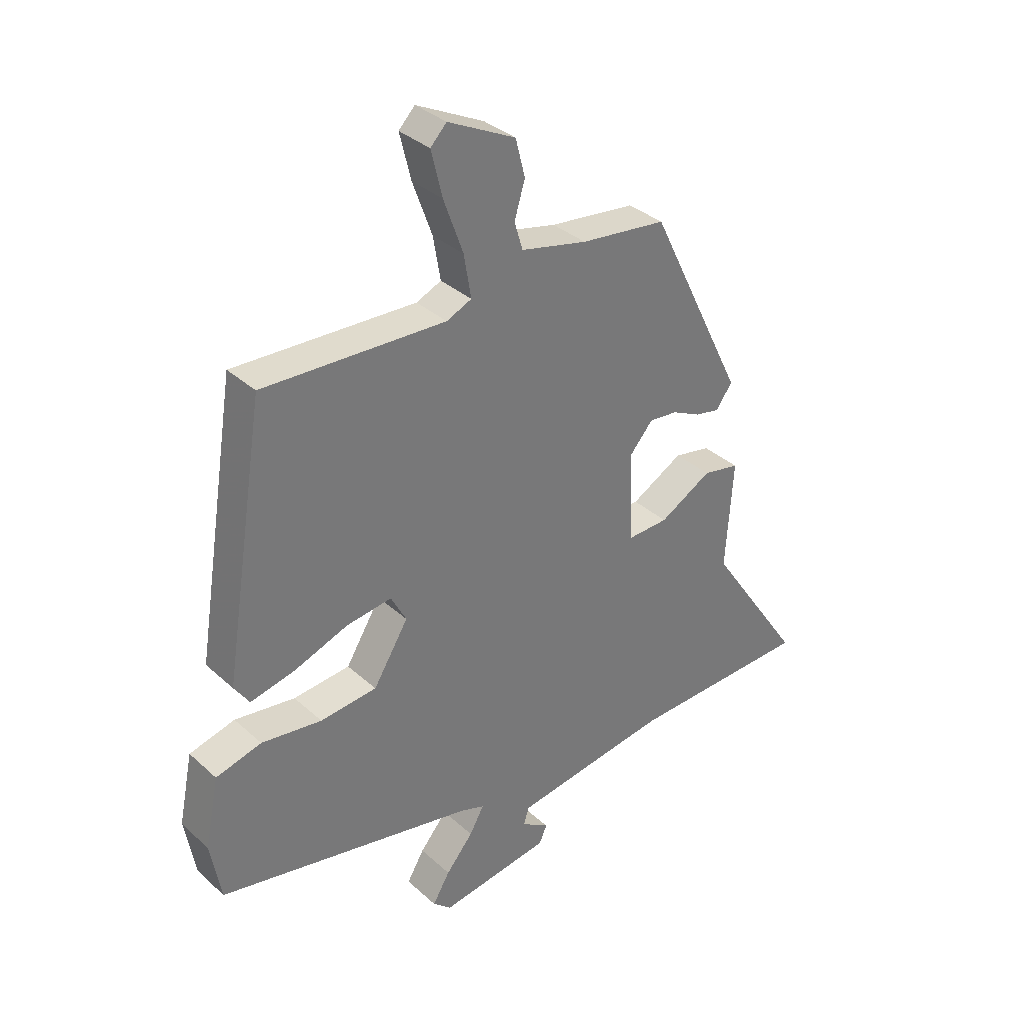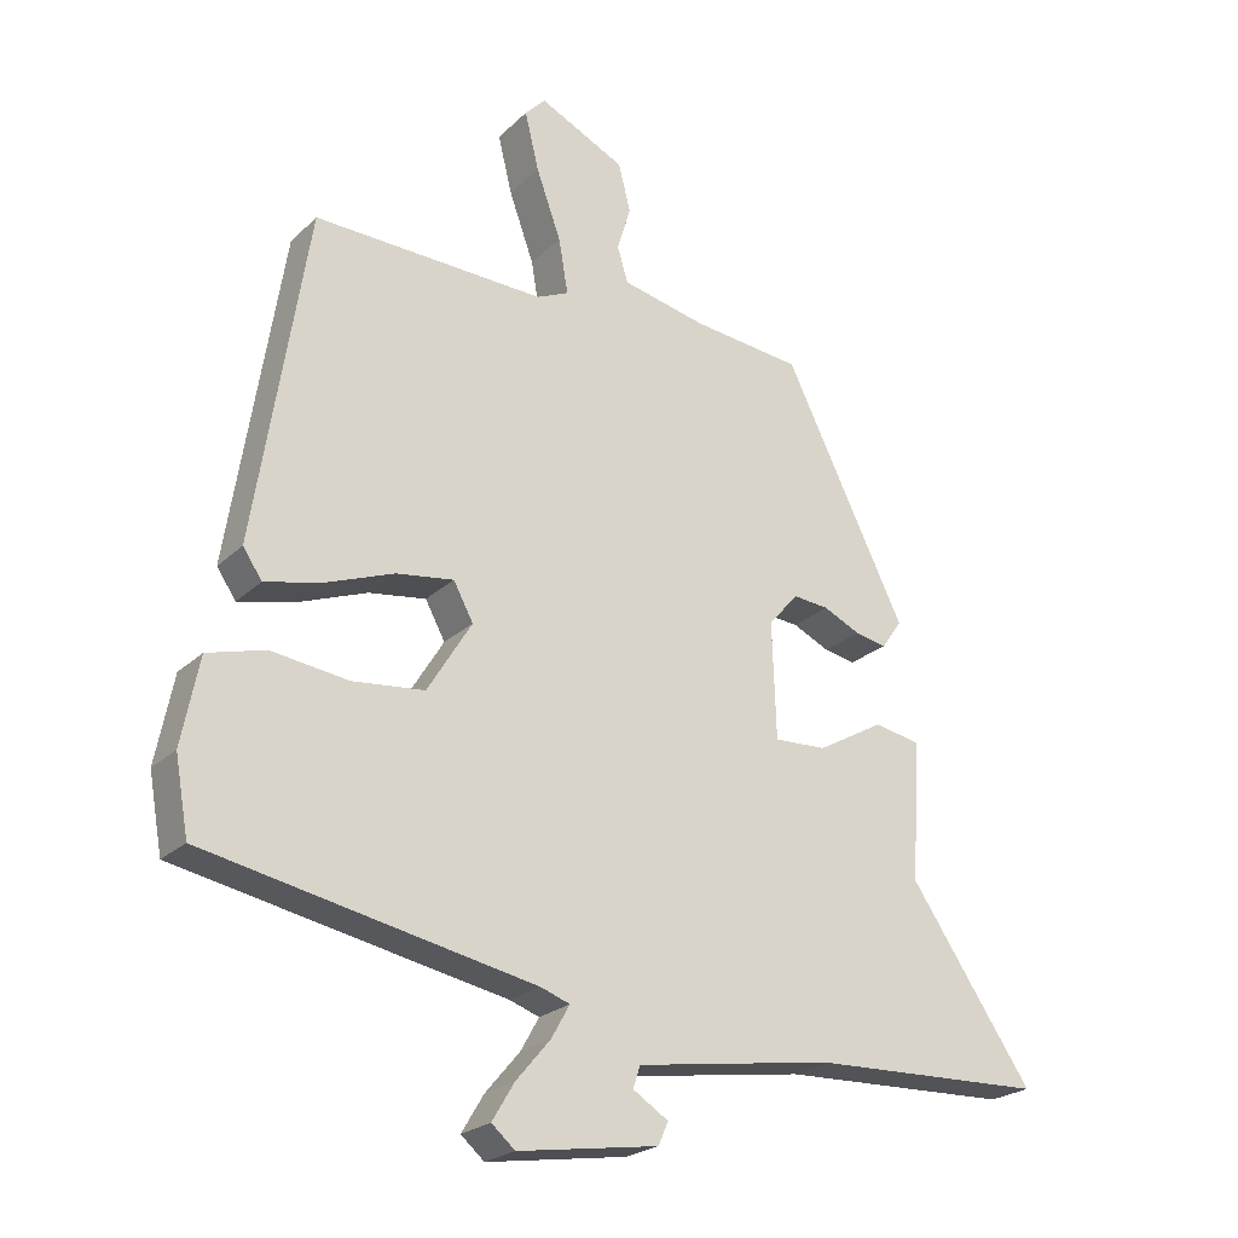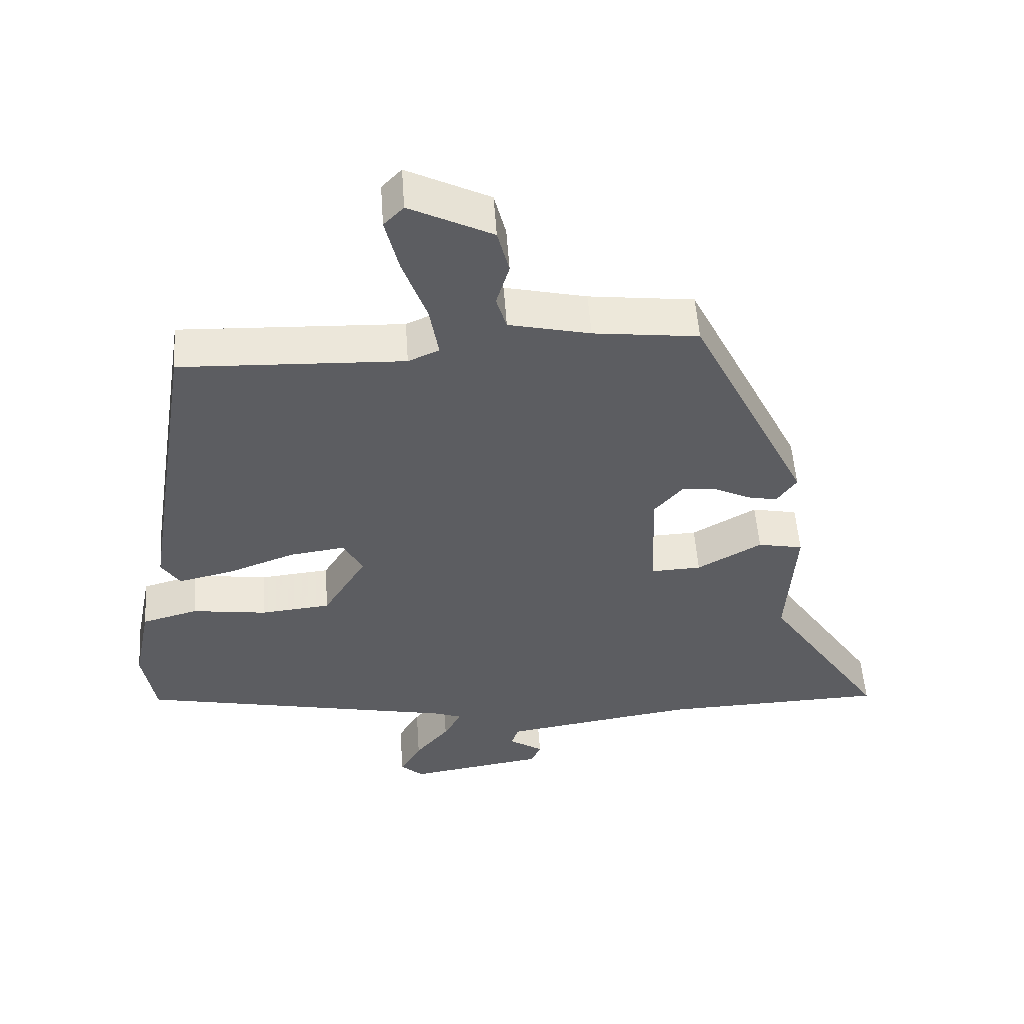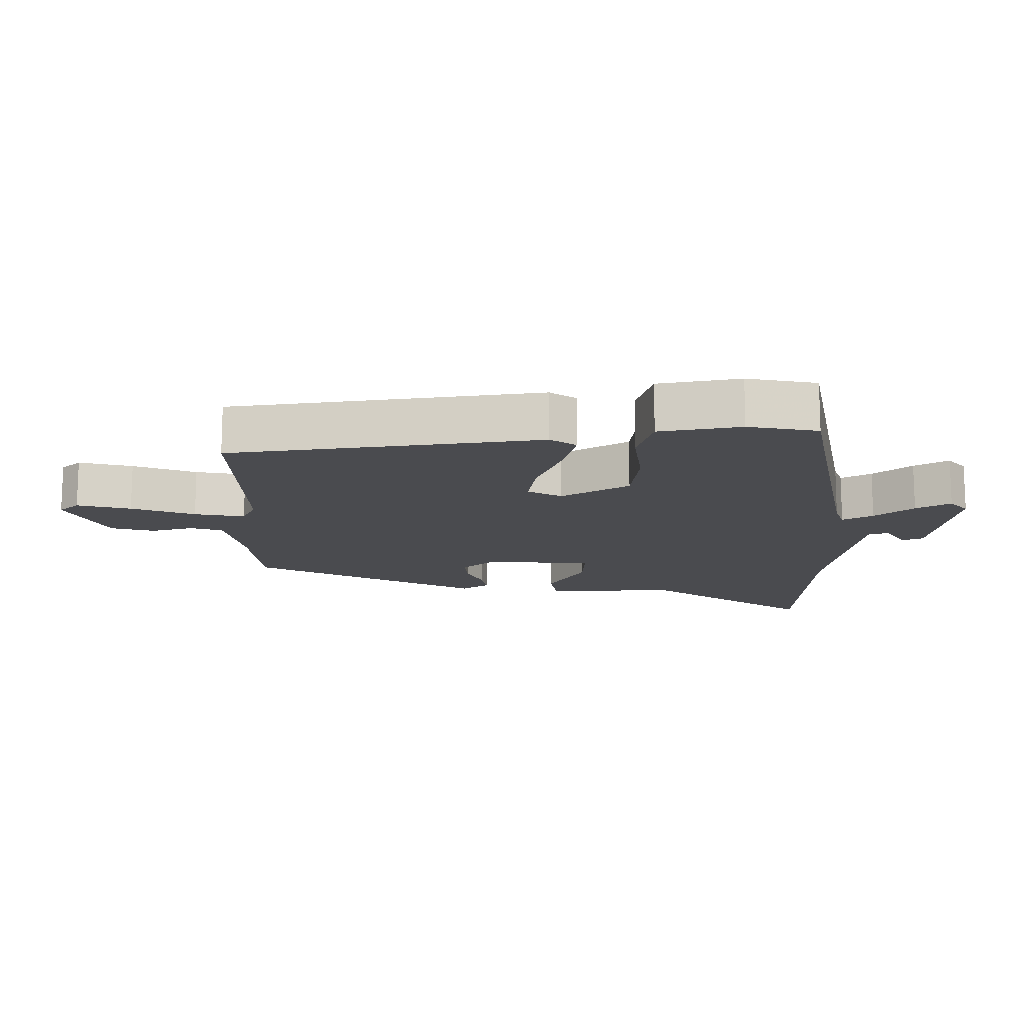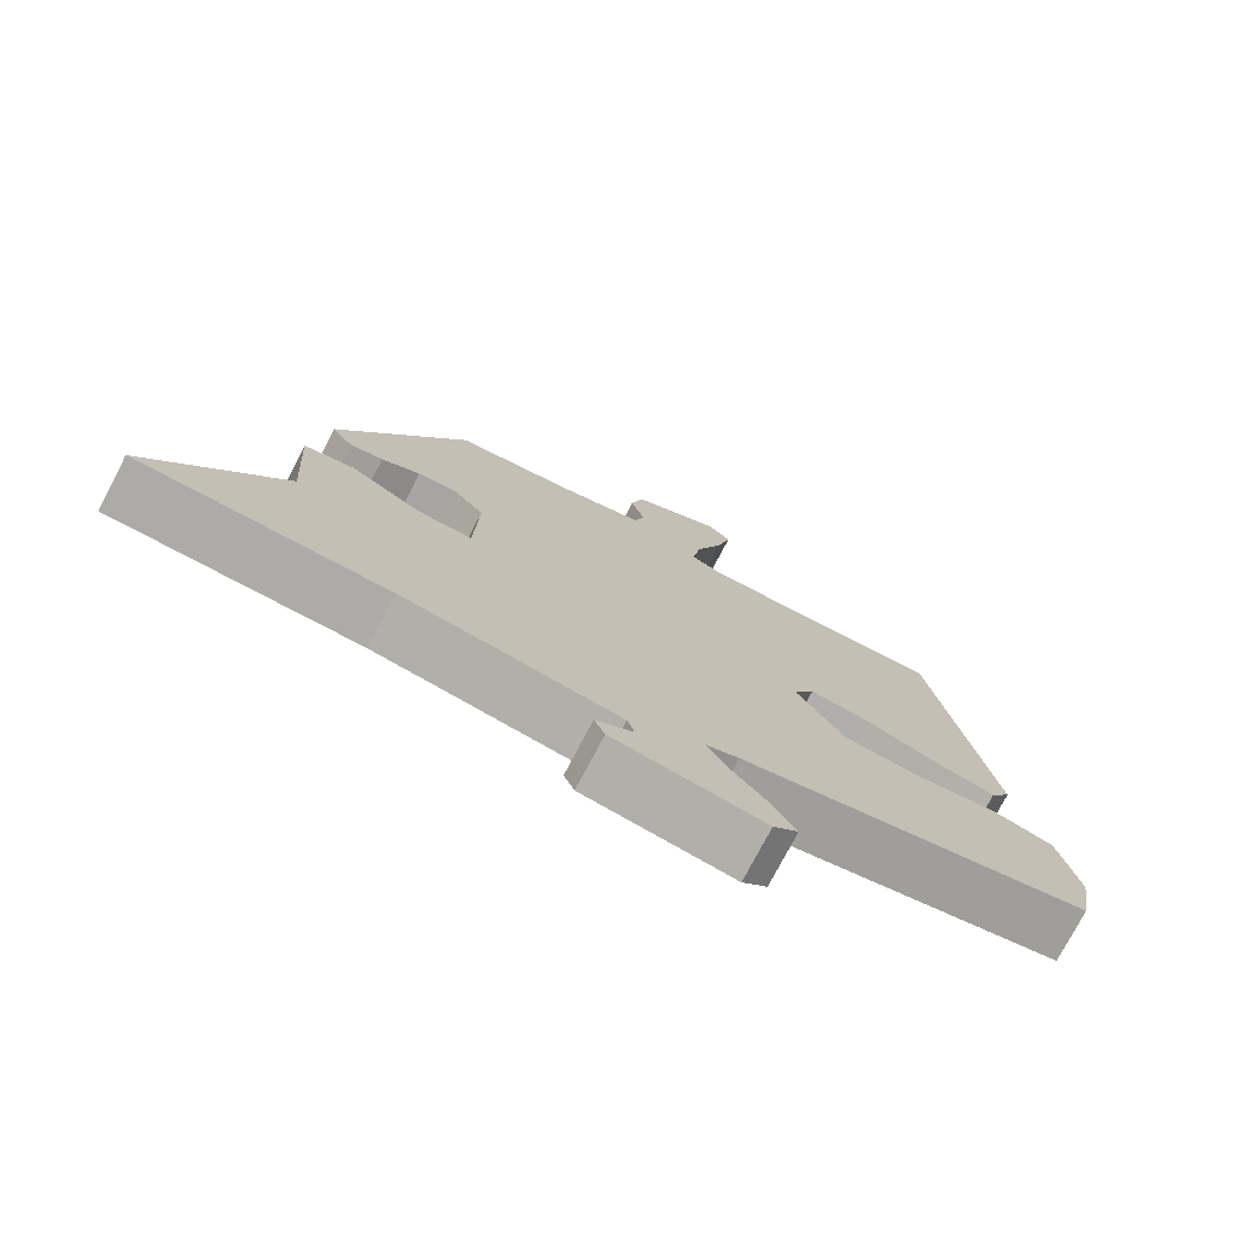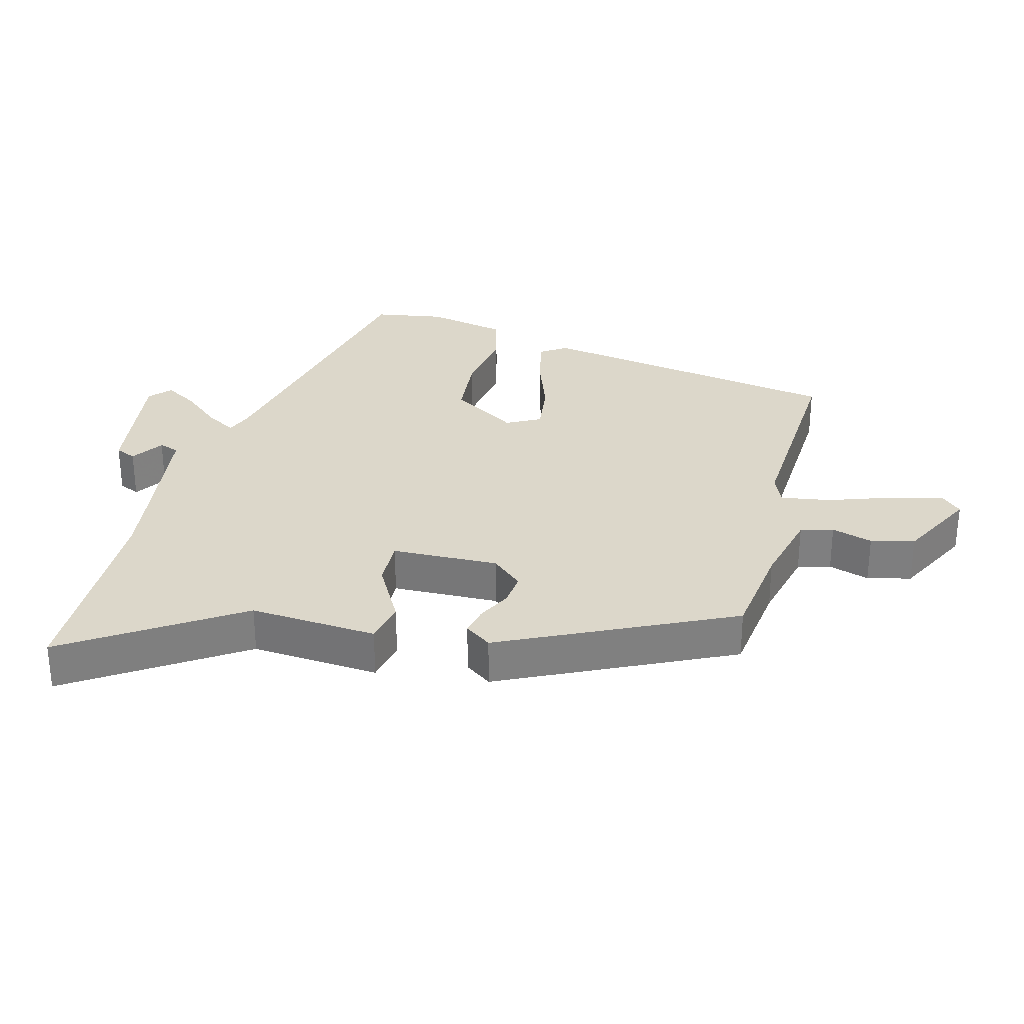
<metadata>
{"format":"obj","ext":"obj","renderer":"f3d","projection":"perspective","resolution":1024,"background":"white","views":[{"elev":34.4,"azim":140.2,"up":"+Z"},{"elev":-23.1,"azim":146.9,"up":"+Z"},{"elev":52.9,"azim":176.1,"up":"+Z"},{"elev":-14.3,"azim":89.4,"up":"+Y"},{"elev":-75.9,"azim":-27.6,"up":"+Z"},{"elev":30.4,"azim":-74.7,"up":"+Y"}]}
</metadata>
<code>
v -0.361 0.07 -0.504
v -0.688 0.07 -0.494
v -0.514 0.07 -0.237
v -0.527 0.07 -0.041
v -0.461 0.07 -0.028
v -0.367 0.07 -0.081
v -0.293 0.07 -0.084
v -0.287 0.07 0.08
v -0.329 0.07 0.128
v -0.38 0.07 0.123
v -0.432 0.07 0.098
v -0.476 0.07 0.089
v -0.505 0.07 0.13
v -0.333 0.07 0.48
v -0.179 0.07 0.498
v -0.06 0.07 0.525
v -0.045 0.07 0.575
v -0.064 0.07 0.638
v -0.047 0.07 0.705
v 0.074 0.07 0.765
v 0.103 0.07 0.735
v 0.083 0.07 0.653
v 0.048 0.07 0.556
v 0.035 0.07 0.479
v 0.08 0.07 0.459
v 0.407 0.07 0.472
v 0.482 0.07 0
v 0.455 0.07 -0.04
v 0.375 0.07 -0.022
v 0.277 0.07 0.014
v 0.196 0.07 0.025
v 0.168 0.07 -0.027
v 0.231 0.07 -0.129
v 0.333 0.07 -0.139
v 0.442 0.07 -0.124
v 0.524 0.07 -0.146
v 0.549 0.07 -0.27
v 0.53 0.07 -0.377
v 0.065 0.07 -0.471
v 0.023 0.07 -0.486
v 0.049 0.07 -0.532
v 0.098 0.07 -0.59
v 0.129 0.07 -0.642
v 0.096 0.07 -0.671
v -0.103 0.07 -0.641
v -0.117 0.07 -0.609
v -0.067 0.07 -0.577
v -0.077 0.07 -0.546
v -0.27 0.07 -0.517
v -0.361 0 -0.504
v -0.688 0 -0.494
v -0.514 0 -0.237
v -0.527 0 -0.041
v -0.461 0 -0.028
v -0.367 0 -0.081
v -0.293 0 -0.084
v -0.287 0 0.08
v -0.329 0 0.128
v -0.38 0 0.123
v -0.432 0 0.098
v -0.476 0 0.089
v -0.505 0 0.13
v -0.333 0 0.48
v -0.179 0 0.498
v -0.06 0 0.525
v -0.045 0 0.575
v -0.064 0 0.638
v -0.047 0 0.705
v 0.074 0 0.765
v 0.103 0 0.735
v 0.083 0 0.653
v 0.048 0 0.556
v 0.035 0 0.479
v 0.08 0 0.459
v 0.407 0 0.472
v 0.482 0 0
v 0.455 0 -0.04
v 0.375 0 -0.022
v 0.277 0 0.014
v 0.196 0 0.025
v 0.168 0 -0.027
v 0.231 0 -0.129
v 0.333 0 -0.139
v 0.442 0 -0.124
v 0.524 0 -0.146
v 0.549 0 -0.27
v 0.53 0 -0.377
v 0.065 0 -0.471
v 0.023 0 -0.486
v 0.049 0 -0.532
v 0.098 0 -0.59
v 0.129 0 -0.642
v 0.096 0 -0.671
v -0.103 0 -0.641
v -0.117 0 -0.609
v -0.067 0 -0.577
v -0.077 0 -0.546
v -0.27 0 -0.517
f 44 45 46 47
f 44 47 48
f 41 42 43 44
f 40 41 44 48
f 36 37 38 39
f 34 35 36 39
f 33 34 39 40
f 32 33 40 48
f 27 28 29 30
f 25 26 27 30
f 24 25 30 31
f 20 21 22 23
f 20 23 24
f 17 18 19 20
f 16 17 20 24
f 15 16 24 31
f 10 11 12 13
f 9 10 13 14
f 8 9 14 15
f 3 4 5 6
f 1 2 3 6
f 49 1 6 7
f 32 48 49 7
f 15 31 32
f 7 8 15 32
f 96 95 94 93
f 97 96 93
f 93 92 91 90
f 97 93 90 89
f 88 87 86 85
f 88 85 84 83
f 89 88 83 82
f 97 89 82 81
f 79 78 77 76
f 79 76 75 74
f 80 79 74 73
f 72 71 70 69
f 73 72 69
f 69 68 67 66
f 73 69 66 65
f 80 73 65 64
f 62 61 60 59
f 63 62 59 58
f 64 63 58 57
f 55 54 53 52
f 55 52 51 50
f 56 55 50 98
f 56 98 97 81
f 81 80 64
f 81 64 57 56
f 1 50 51 2
f 2 51 52 3
f 3 52 53 4
f 4 53 54 5
f 5 54 55 6
f 6 55 56 7
f 7 56 57 8
f 8 57 58 9
f 9 58 59 10
f 10 59 60 11
f 11 60 61 12
f 12 61 62 13
f 13 62 63 14
f 14 63 64 15
f 15 64 65 16
f 16 65 66 17
f 17 66 67 18
f 18 67 68 19
f 19 68 69 20
f 20 69 70 21
f 21 70 71 22
f 22 71 72 23
f 23 72 73 24
f 24 73 74 25
f 25 74 75 26
f 26 75 76 27
f 27 76 77 28
f 28 77 78 29
f 29 78 79 30
f 30 79 80 31
f 31 80 81 32
f 32 81 82 33
f 33 82 83 34
f 34 83 84 35
f 35 84 85 36
f 36 85 86 37
f 37 86 87 38
f 38 87 88 39
f 39 88 89 40
f 40 89 90 41
f 41 90 91 42
f 42 91 92 43
f 43 92 93 44
f 44 93 94 45
f 45 94 95 46
f 46 95 96 47
f 47 96 97 48
f 48 97 98 49
f 49 98 50 1

</code>
